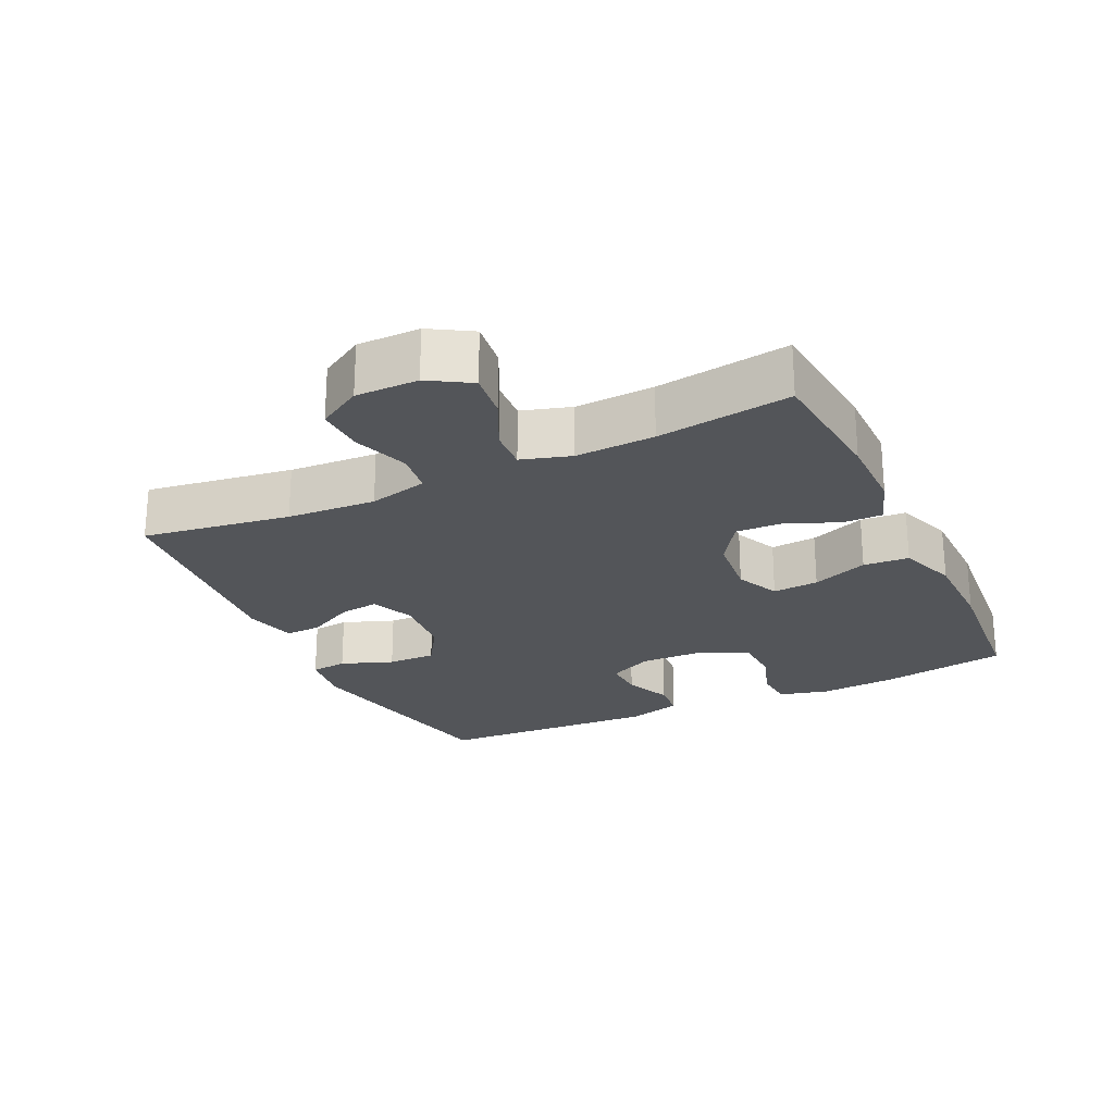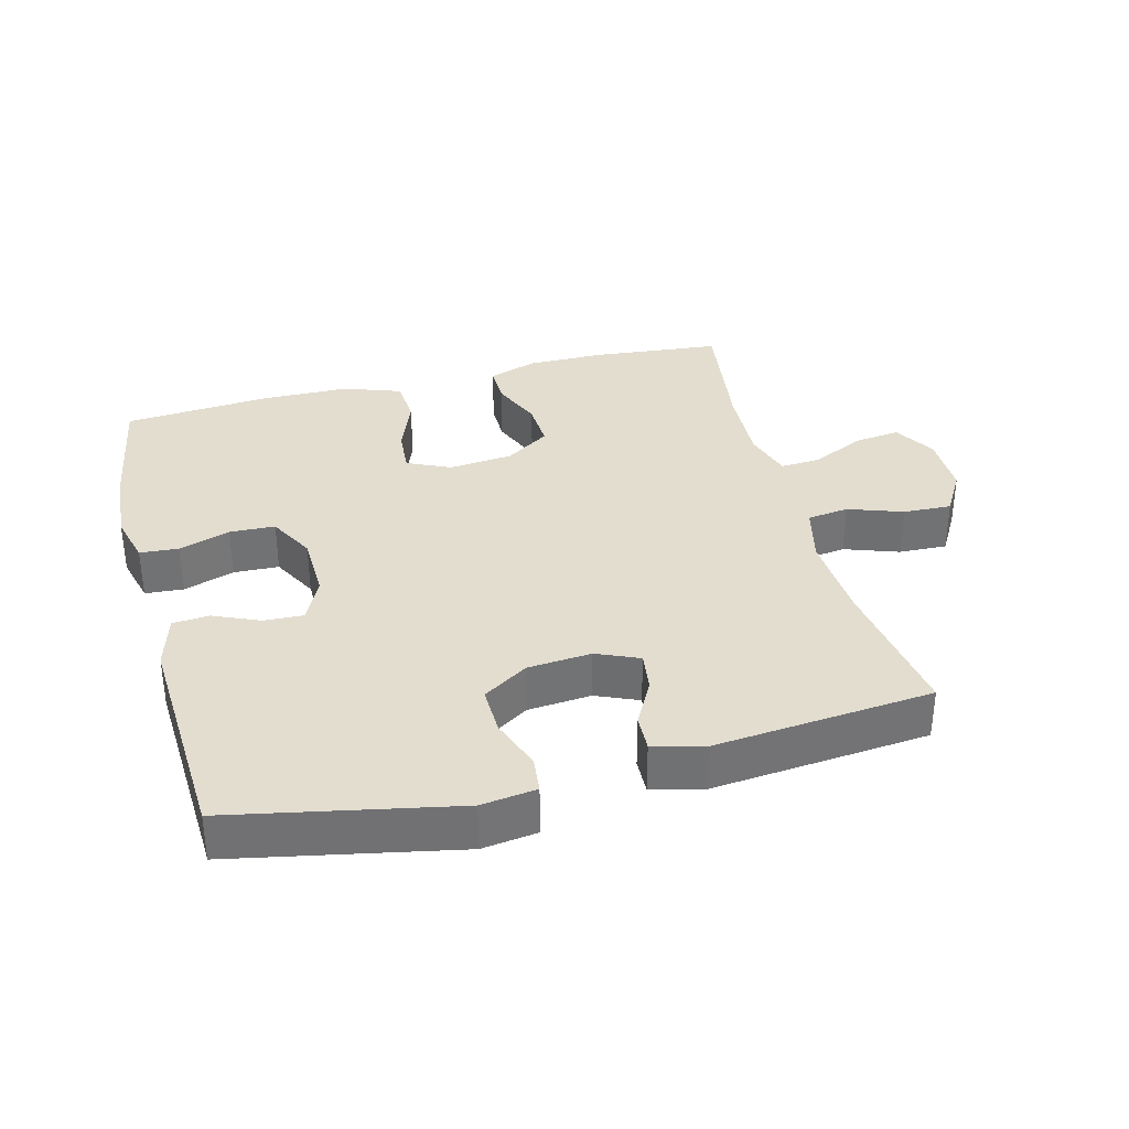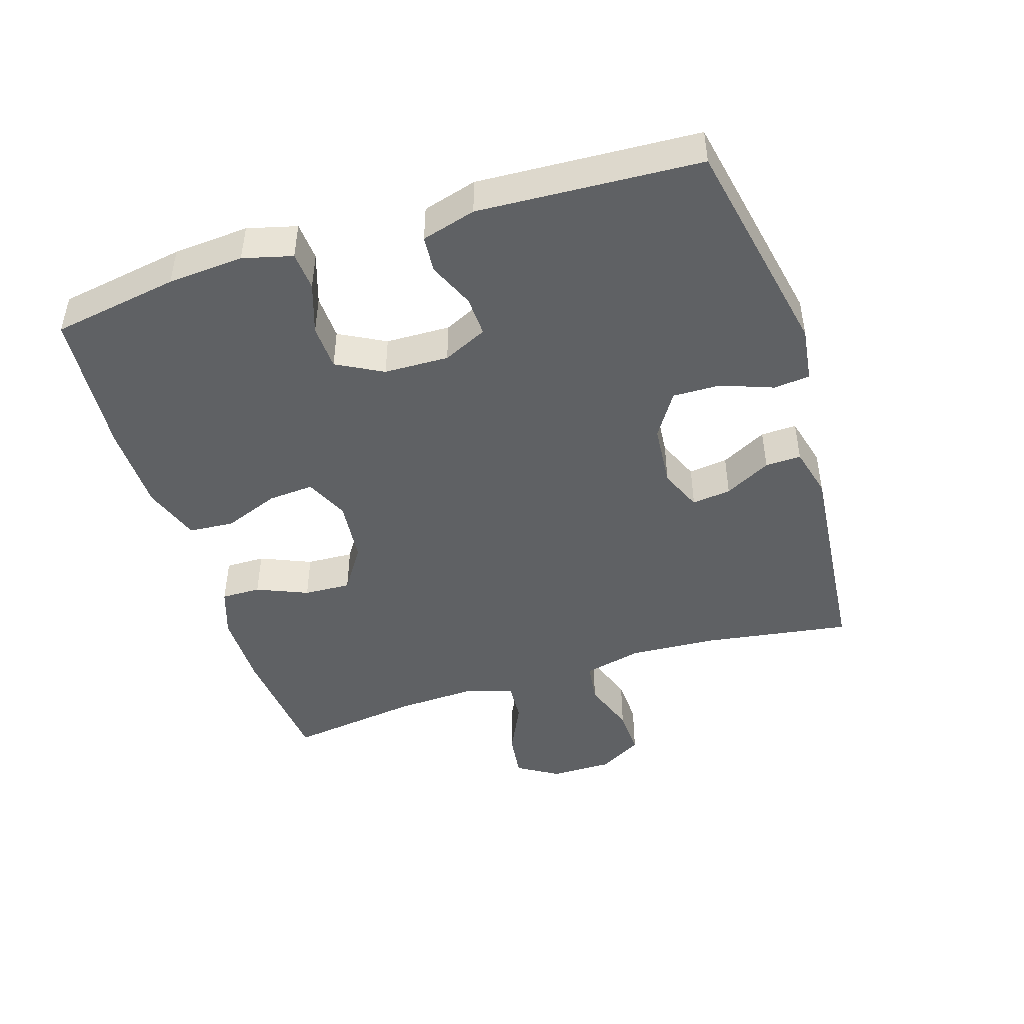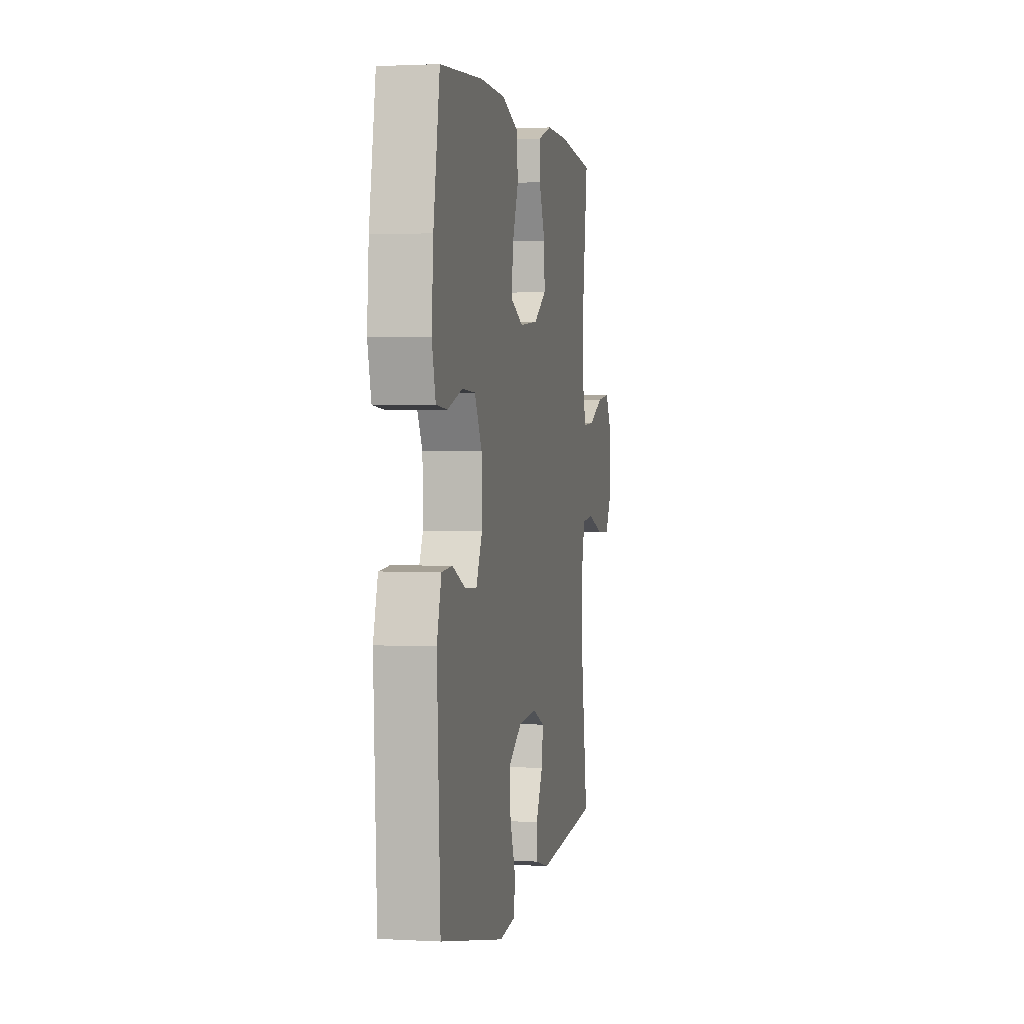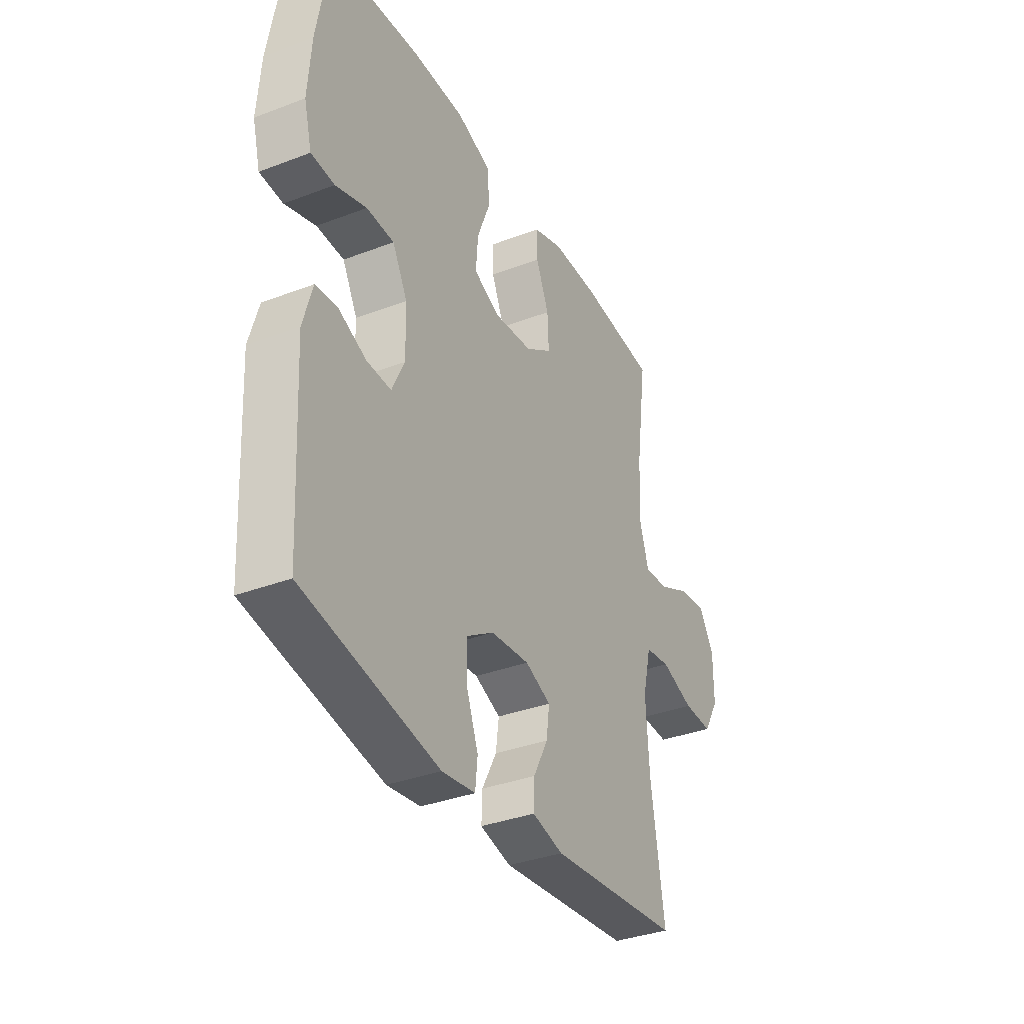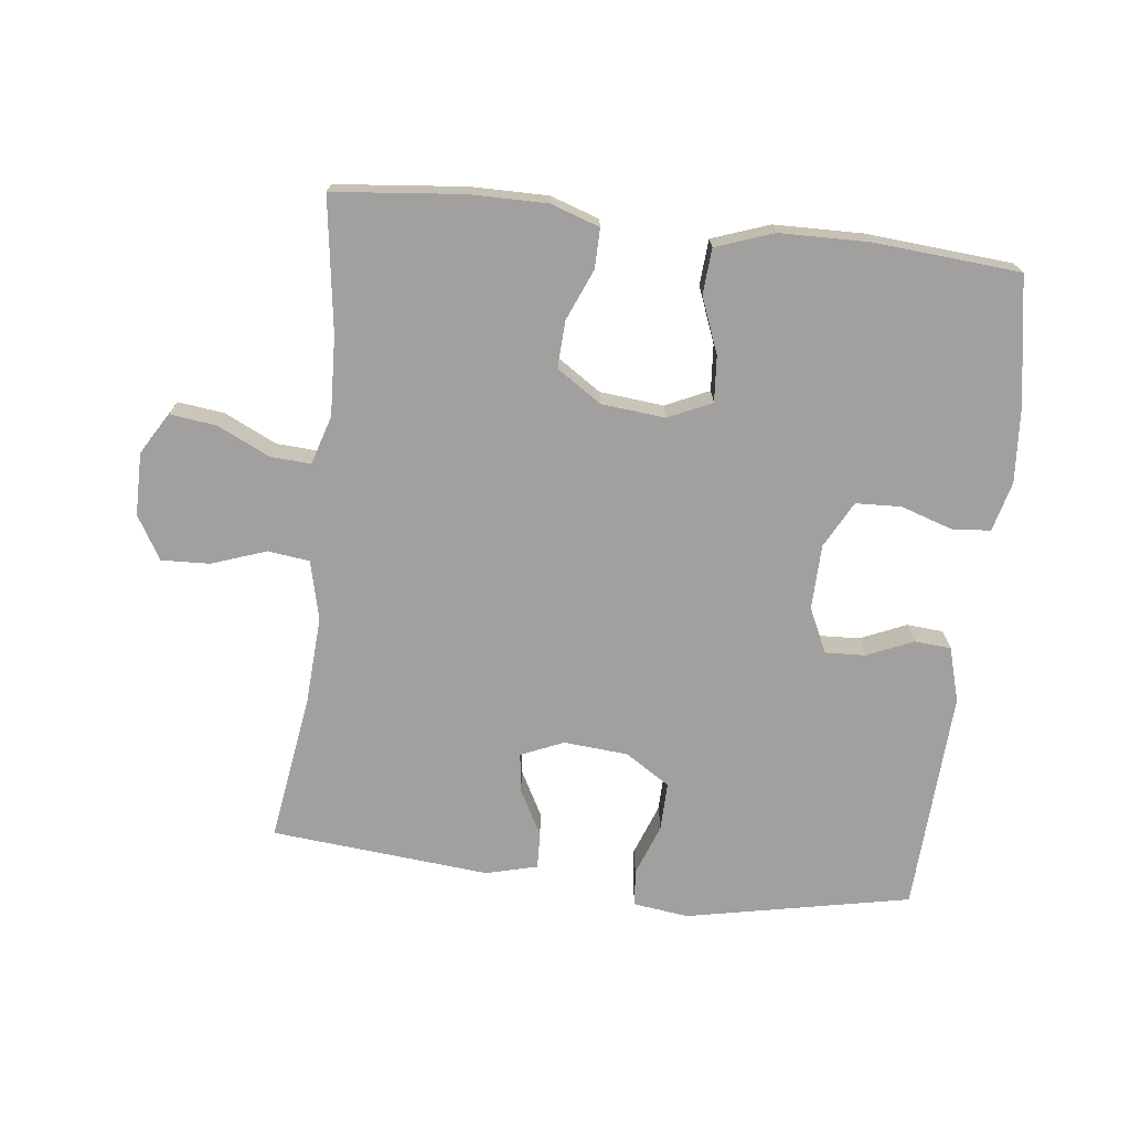
<metadata>
{"format":"obj","ext":"obj","renderer":"f3d","projection":"perspective","resolution":1024,"background":"white","views":[{"elev":-24.1,"azim":-64.7,"up":"+Y"},{"elev":34.9,"azim":165.4,"up":"+Y"},{"elev":-46.4,"azim":107.4,"up":"+Y"},{"elev":1.6,"azim":101.4,"up":"+Z"},{"elev":-35.1,"azim":116.9,"up":"+Z"},{"elev":-71.9,"azim":-6.6,"up":"+Y"}]}
</metadata>
<code>
o path78
v -0.1375 0.0375 -0.5247
v -0.05882 0.0375 -0.5046
v -0.0608 0.0375 -0.4496
v -0.09828 0.0375 -0.3788
v -0.1063 0.0375 -0.3186
v -0.04095 0.0375 -0.2905
v 0.05702 0.0375 -0.2987
v 0.1258 0.0375 -0.3424
v 0.1243 0.0375 -0.4164
v 0.09496 0.0375 -0.4959
v 0.1008 0.0375 -0.5516
v 0.1853 0.0375 -0.5628
v 0.529 0.0375 -0.4938
v 0.5467 0.0375 -0.153
v 0.5229 0.0375 -0.06976
v 0.4669 0.0375 -0.06531
v 0.3962 0.0375 -0.09601
v 0.3347 0.0375 -0.09872
v 0.3026 0.0375 -0.03078
v 0.3049 0.0375 0.06859
v 0.3429 0.0375 0.1397
v 0.4128 0.0375 0.1426
v 0.4914 0.0375 0.1167
v 0.5506 0.0375 0.1212
v 0.5704 0.0375 0.1972
v 0.5619 0.0375 0.3136
v 0.529 0.0375 0.5081
v 0.304 0.0375 0.5262
v 0.1693 0.0375 0.5238
v 0.08118 0.0375 0.4925
v 0.07617 0.0375 0.4229
v 0.1091 0.0375 0.3377
v 0.1144 0.0375 0.2674
v 0.04782 0.0375 0.2368
v -0.05028 0.0375 0.2466
v -0.1182 0.0375 0.2917
v -0.115 0.0375 0.3639
v -0.08199 0.0375 0.4422
v -0.08131 0.0375 0.5027
v -0.1561 0.0375 0.5281
v -0.274 0.0375 0.5277
v -0.4727 0.0375 0.5081
v -0.4444 0.0375 0.3037
v -0.4391 0.0375 0.1829
v -0.4619 0.0375 0.1076
v -0.5237 0.0375 0.1114
v -0.6042 0.0375 0.1497
v -0.6753 0.0375 0.1587
v -0.7135 0.0375 0.09505
v -0.7135 0.0375 -0.00072
v -0.6743 0.0375 -0.06727
v -0.6003 0.0375 -0.06417
v -0.5165 0.0375 -0.03464
v -0.4528 0.0375 -0.04285
v -0.4309 0.0375 -0.1328
v -0.439 0.0375 -0.2684
v -0.4727 0.0375 -0.4938
v -0.1375 -0.0375 -0.5247
v -0.05882 -0.0375 -0.5046
v -0.0608 -0.0375 -0.4496
v -0.09828 -0.0375 -0.3788
v -0.1063 -0.0375 -0.3186
v -0.04095 -0.0375 -0.2905
v 0.05702 -0.0375 -0.2987
v 0.1258 -0.0375 -0.3424
v 0.1243 -0.0375 -0.4164
v 0.09496 -0.0375 -0.4959
v 0.1008 -0.0375 -0.5516
v 0.1853 -0.0375 -0.5628
v 0.529 -0.0375 -0.4938
v 0.5467 -0.0375 -0.153
v 0.5229 -0.0375 -0.06976
v 0.4669 -0.0375 -0.06531
v 0.3962 -0.0375 -0.09601
v 0.3347 -0.0375 -0.09872
v 0.3026 -0.0375 -0.03078
v 0.3049 -0.0375 0.06859
v 0.3429 -0.0375 0.1397
v 0.4128 -0.0375 0.1426
v 0.4914 -0.0375 0.1167
v 0.5506 -0.0375 0.1212
v 0.5704 -0.0375 0.1972
v 0.5619 -0.0375 0.3136
v 0.529 -0.0375 0.5081
v 0.304 -0.0375 0.5262
v 0.1693 -0.0375 0.5238
v 0.08118 -0.0375 0.4925
v 0.07617 -0.0375 0.4229
v 0.1091 -0.0375 0.3377
v 0.1144 -0.0375 0.2674
v 0.04782 -0.0375 0.2368
v -0.05028 -0.0375 0.2466
v -0.1182 -0.0375 0.2917
v -0.115 -0.0375 0.3639
v -0.08199 -0.0375 0.4422
v -0.08131 -0.0375 0.5027
v -0.1561 -0.0375 0.5281
v -0.274 -0.0375 0.5277
v -0.4727 -0.0375 0.5081
v -0.4444 -0.0375 0.3037
v -0.4391 -0.0375 0.1829
v -0.4619 -0.0375 0.1076
v -0.5237 -0.0375 0.1114
v -0.6042 -0.0375 0.1497
v -0.6753 -0.0375 0.1587
v -0.7135 -0.0375 0.09505
v -0.7135 -0.0375 -0.00072
v -0.6743 -0.0375 -0.06727
v -0.6003 -0.0375 -0.06417
v -0.5165 -0.0375 -0.03464
v -0.4528 -0.0375 -0.04285
v -0.4309 -0.0375 -0.1328
v -0.439 -0.0375 -0.2684
v -0.4727 -0.0375 -0.4938
v -0.6753 0.0375 0.1587
v -0.6753 0.0375 0.1587
v -0.7135 0.0375 0.09505
v -0.7135 0.0375 -0.00072
v -0.6743 0.0375 -0.06727
v -0.6743 0.0375 -0.06727
v -0.6042 0.0375 0.1497
v -0.6003 0.0375 -0.06417
v -0.5237 0.0375 0.1114
v -0.5165 0.0375 -0.03464
v -0.4619 0.0375 0.1076
v -0.4619 0.0375 0.1076
v -0.4528 0.0375 -0.04285
v -0.4528 0.0375 -0.04285
v -0.4391 0.0375 0.1829
v -0.4727 0.0375 0.5081
v -0.4727 0.0375 0.5081
v -0.4444 0.0375 0.3037
v -0.439 0.0375 -0.2684
v -0.4727 0.0375 -0.4938
v -0.4727 0.0375 -0.4938
v -0.4309 0.0375 -0.1328
v -0.274 0.0375 0.5277
v -0.1561 0.0375 0.5281
v -0.1375 0.0375 -0.5247
v -0.08131 0.0375 0.5027
v -0.08131 0.0375 0.5027
v -0.1182 0.0375 0.2917
v -0.115 0.0375 0.3639
v -0.09828 0.0375 -0.3788
v -0.1063 0.0375 -0.3186
v -0.1063 0.0375 -0.3186
v -0.05882 0.0375 -0.5046
v -0.05882 0.0375 -0.5046
v -0.05028 0.0375 0.2466
v -0.08199 0.0375 0.4422
v -0.04095 0.0375 -0.2905
v -0.0608 0.0375 -0.4496
v 0.04782 0.0375 0.2368
v 0.05702 0.0375 -0.2987
v 0.1144 0.0375 0.2674
v 0.1144 0.0375 0.2674
v 0.1258 0.0375 -0.3424
v 0.08118 0.0375 0.4925
v 0.08118 0.0375 0.4925
v 0.07617 0.0375 0.4229
v 0.1091 0.0375 0.3377
v 0.1693 0.0375 0.5238
v 0.1243 0.0375 -0.4164
v 0.09496 0.0375 -0.4959
v 0.1008 0.0375 -0.5516
v 0.1008 0.0375 -0.5516
v 0.1853 0.0375 -0.5628
v 0.304 0.0375 0.5262
v 0.3026 0.0375 -0.03078
v 0.3049 0.0375 0.06859
v 0.3347 0.0375 -0.09872
v 0.3347 0.0375 -0.09872
v 0.3429 0.0375 0.1397
v 0.3962 0.0375 -0.09601
v 0.4128 0.0375 0.1426
v 0.4669 0.0375 -0.06531
v 0.4914 0.0375 0.1167
v 0.529 0.0375 0.5081
v 0.529 0.0375 0.5081
v 0.5229 0.0375 -0.06976
v 0.5229 0.0375 -0.06976
v 0.5506 0.0375 0.1212
v 0.5506 0.0375 0.1212
v 0.529 0.0375 -0.4938
v 0.529 0.0375 -0.4938
v 0.5467 0.0375 -0.153
v 0.5619 0.0375 0.3136
v 0.5704 0.0375 0.1972
v -0.6753 -0.0375 0.1587
v -0.6753 -0.0375 0.1587
v -0.7135 -0.0375 0.09505
v -0.7135 -0.0375 -0.00072
v -0.6743 -0.0375 -0.06727
v -0.6743 -0.0375 -0.06727
v -0.6042 -0.0375 0.1497
v -0.6003 -0.0375 -0.06417
v -0.5237 -0.0375 0.1114
v -0.5165 -0.0375 -0.03464
v -0.4619 -0.0375 0.1076
v -0.4619 -0.0375 0.1076
v -0.4528 -0.0375 -0.04285
v -0.4528 -0.0375 -0.04285
v -0.4391 -0.0375 0.1829
v -0.4727 -0.0375 0.5081
v -0.4727 -0.0375 0.5081
v -0.4444 -0.0375 0.3037
v -0.439 -0.0375 -0.2684
v -0.4727 -0.0375 -0.4938
v -0.4727 -0.0375 -0.4938
v -0.4309 -0.0375 -0.1328
v -0.274 -0.0375 0.5277
v -0.1561 -0.0375 0.5281
v -0.1375 -0.0375 -0.5247
v -0.08131 -0.0375 0.5027
v -0.08131 -0.0375 0.5027
v -0.1182 -0.0375 0.2917
v -0.115 -0.0375 0.3639
v -0.09828 -0.0375 -0.3788
v -0.1063 -0.0375 -0.3186
v -0.1063 -0.0375 -0.3186
v -0.05882 -0.0375 -0.5046
v -0.05882 -0.0375 -0.5046
v -0.05028 -0.0375 0.2466
v -0.08199 -0.0375 0.4422
v -0.04095 -0.0375 -0.2905
v -0.0608 -0.0375 -0.4496
v 0.04782 -0.0375 0.2368
v 0.05702 -0.0375 -0.2987
v 0.1144 -0.0375 0.2674
v 0.1144 -0.0375 0.2674
v 0.1258 -0.0375 -0.3424
v 0.08118 -0.0375 0.4925
v 0.08118 -0.0375 0.4925
v 0.07617 -0.0375 0.4229
v 0.1091 -0.0375 0.3377
v 0.1693 -0.0375 0.5238
v 0.1243 -0.0375 -0.4164
v 0.09496 -0.0375 -0.4959
v 0.1008 -0.0375 -0.5516
v 0.1008 -0.0375 -0.5516
v 0.1853 -0.0375 -0.5628
v 0.304 -0.0375 0.5262
v 0.3026 -0.0375 -0.03078
v 0.3049 -0.0375 0.06859
v 0.3347 -0.0375 -0.09872
v 0.3347 -0.0375 -0.09872
v 0.3429 -0.0375 0.1397
v 0.3962 -0.0375 -0.09601
v 0.4128 -0.0375 0.1426
v 0.4669 -0.0375 -0.06531
v 0.4914 -0.0375 0.1167
v 0.529 -0.0375 0.5081
v 0.529 -0.0375 0.5081
v 0.5229 -0.0375 -0.06976
v 0.5229 -0.0375 -0.06976
v 0.5506 -0.0375 0.1212
v 0.5506 -0.0375 0.1212
v 0.529 -0.0375 -0.4938
v 0.529 -0.0375 -0.4938
v 0.5467 -0.0375 -0.153
v 0.5619 -0.0375 0.3136
v 0.5704 -0.0375 0.1972
f 242 247 261
f 228 243 227
f 207 218 219
f 236 235 242
f 196 195 192
f 241 258 237
f 248 260 250
f 247 249 261
f 206 217 211
f 229 247 235
f 195 191 192
f 201 199 198
f 195 196 197
f 213 207 208
f 239 241 238
f 258 245 231
f 248 245 258
f 242 261 252
f 228 227 225
f 216 217 206
f 235 236 234
f 244 247 229
f 231 245 228
f 237 258 231
f 261 249 262
f 262 249 251
f 262 251 256
f 207 219 210
f 223 216 199
f 219 225 210
f 227 244 229
f 226 213 221
f 199 216 203
f 238 241 237
f 260 248 258
f 234 236 232
f 201 223 199
f 199 197 198
f 228 245 243
f 243 244 227
f 218 213 226
f 212 224 214
f 247 242 235
f 212 217 224
f 250 260 254
f 206 211 204
f 225 223 210
f 225 227 223
f 210 223 201
f 213 218 207
f 203 216 206
f 198 197 196
f 211 217 212
f 196 192 193
f 191 195 189
f 116 49 106 190
f 49 50 107 106
f 50 120 194 107
f 47 48 105 104
f 51 52 109 108
f 46 47 104 103
f 52 53 110 109
f 126 46 103 200
f 53 128 202 110
f 44 45 102 101
f 131 43 100 205
f 56 135 209 113
f 54 55 112 111
f 43 44 101 100
f 55 56 113 112
f 41 42 99 98
f 40 41 98 97
f 57 1 58 114
f 141 40 97 215
f 36 37 94 93
f 4 146 220 61
f 1 148 222 58
f 35 36 93 92
f 38 39 96 95
f 37 38 95 94
f 5 6 63 62
f 3 4 61 60
f 2 3 60 59
f 34 35 92 91
f 6 7 64 63
f 156 34 91 230
f 7 8 65 64
f 159 31 88 233
f 31 32 89 88
f 29 30 87 86
f 9 10 67 66
f 10 166 240 67
f 11 12 69 68
f 32 33 90 89
f 8 9 66 65
f 28 29 86 85
f 19 20 77 76
f 172 19 76 246
f 20 21 78 77
f 17 18 75 74
f 21 22 79 78
f 16 17 74 73
f 22 23 80 79
f 179 28 85 253
f 181 16 73 255
f 23 183 257 80
f 12 185 259 69
f 14 15 72 71
f 13 14 71 70
f 26 27 84 83
f 25 26 83 82
f 24 25 82 81
f 168 187 173
f 154 153 169
f 133 145 144
f 162 168 161
f 122 118 121
f 167 163 184
f 174 176 186
f 173 187 175
f 132 137 143
f 155 161 173
f 121 118 117
f 127 124 125
f 121 123 122
f 139 134 133
f 165 164 167
f 184 157 171
f 174 184 171
f 168 178 187
f 154 151 153
f 142 132 143
f 161 160 162
f 170 155 173
f 157 154 171
f 163 157 184
f 187 188 175
f 188 177 175
f 188 182 177
f 133 136 145
f 149 125 142
f 145 136 151
f 153 155 170
f 152 147 139
f 125 129 142
f 164 163 167
f 186 184 174
f 160 158 162
f 127 125 149
f 125 124 123
f 154 169 171
f 169 153 170
f 144 152 139
f 138 140 150
f 173 161 168
f 138 150 143
f 176 180 186
f 132 130 137
f 151 136 149
f 151 149 153
f 136 127 149
f 139 133 144
f 129 132 142
f 124 122 123
f 137 138 143
f 122 119 118
f 117 115 121

</code>
